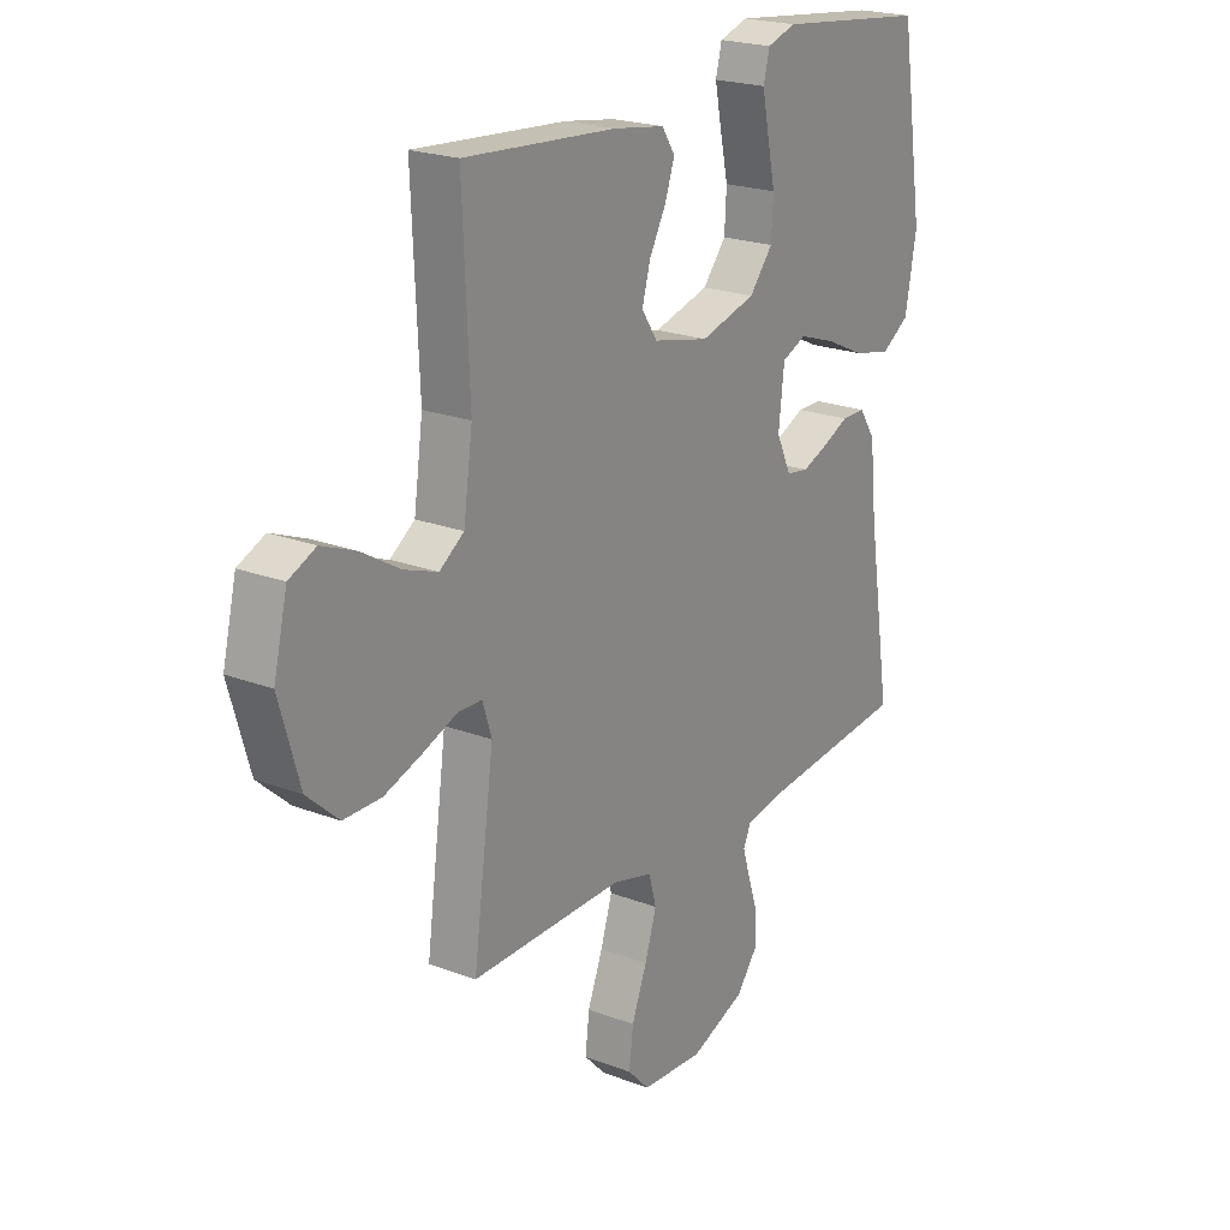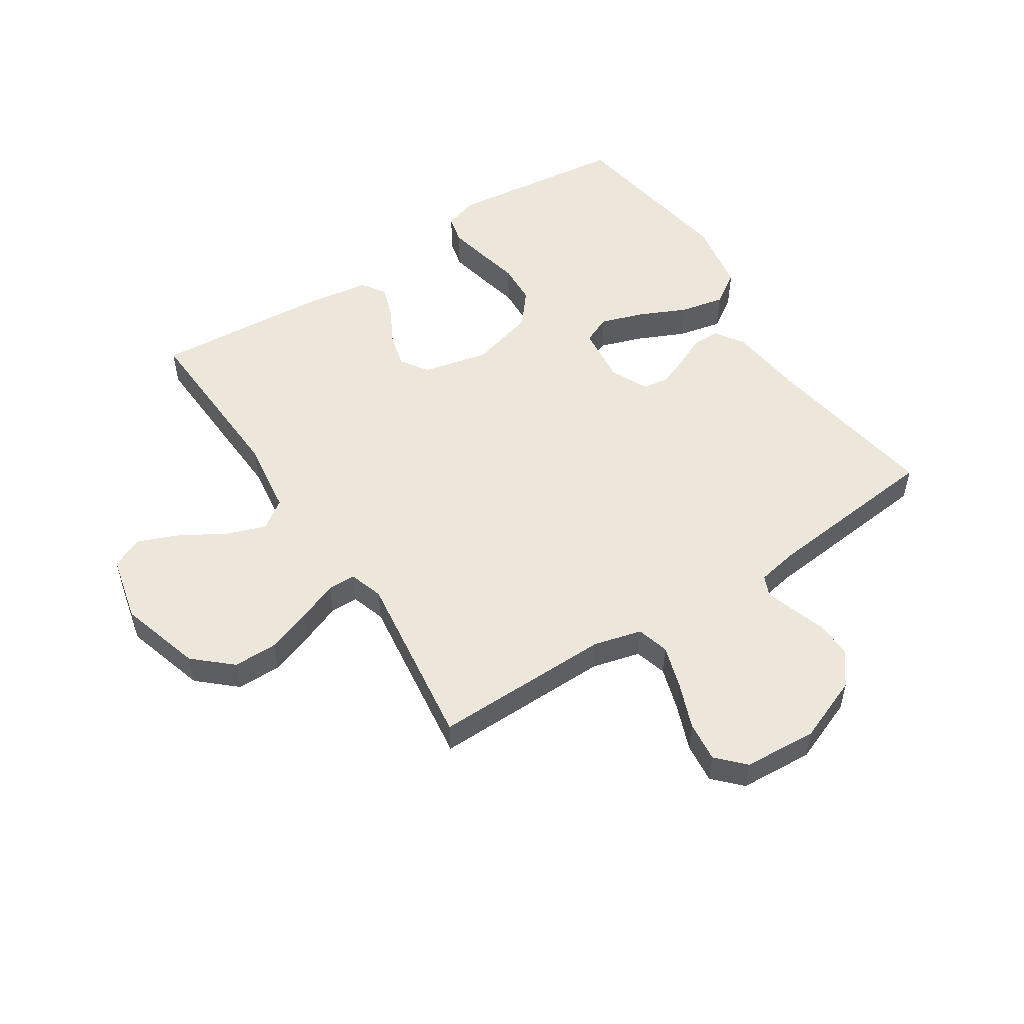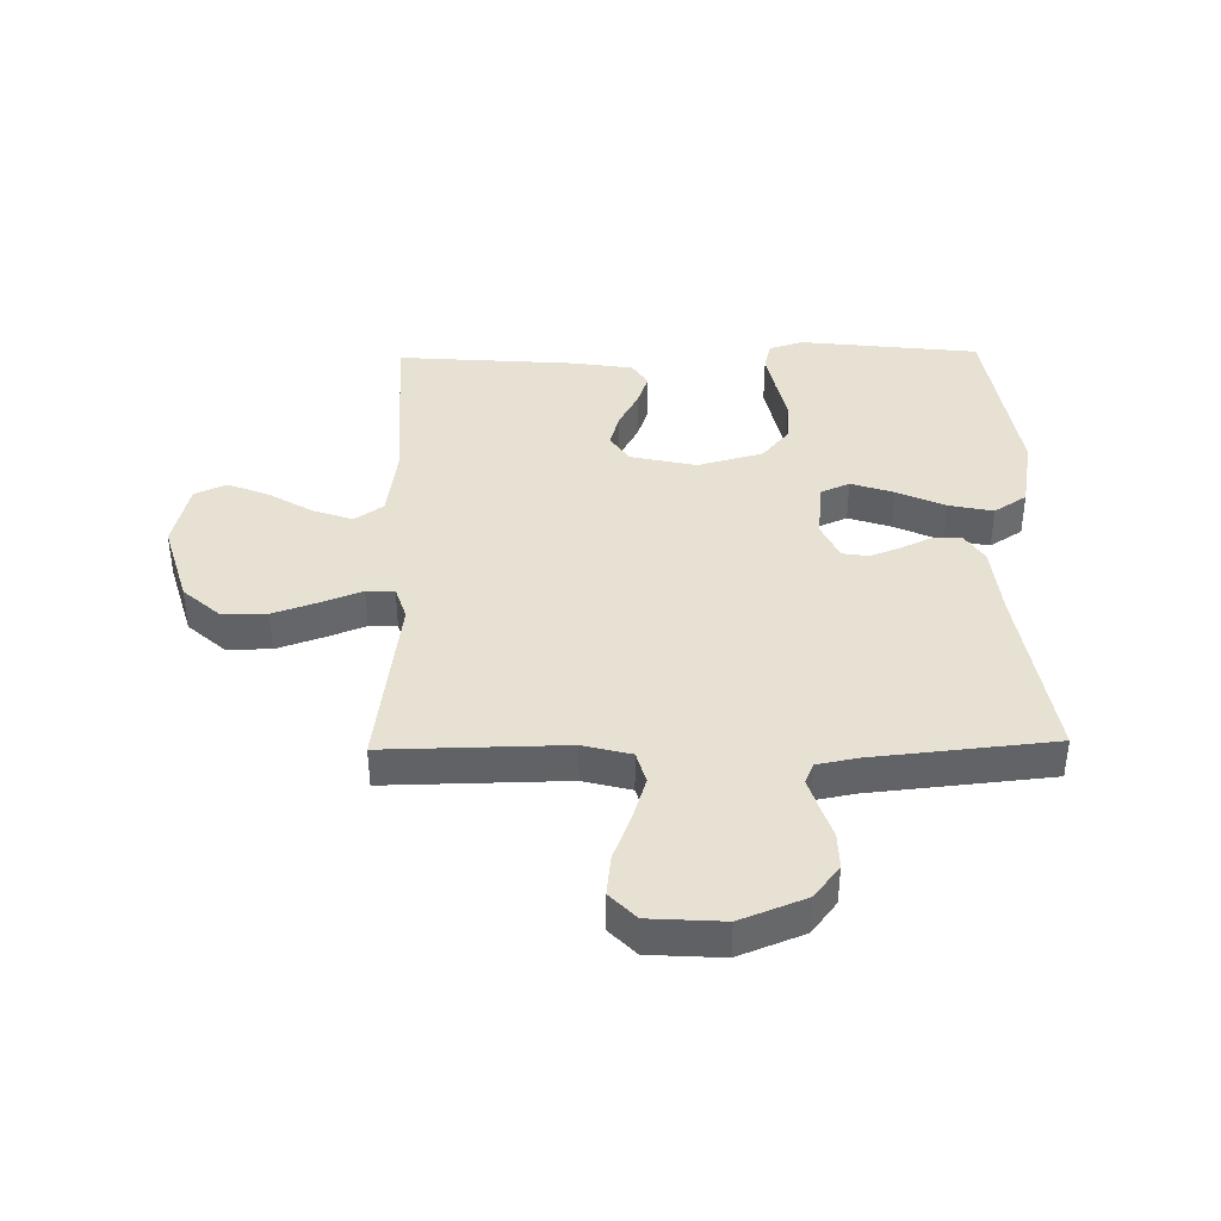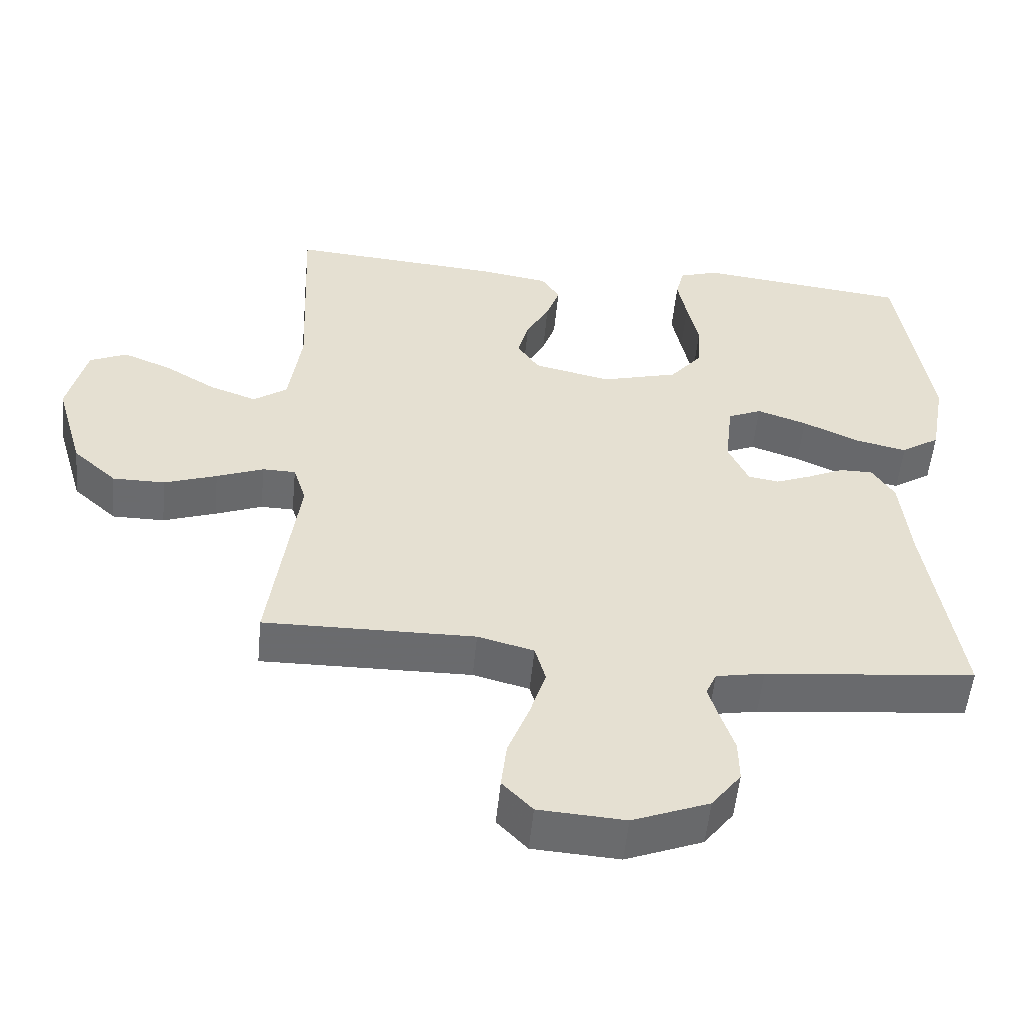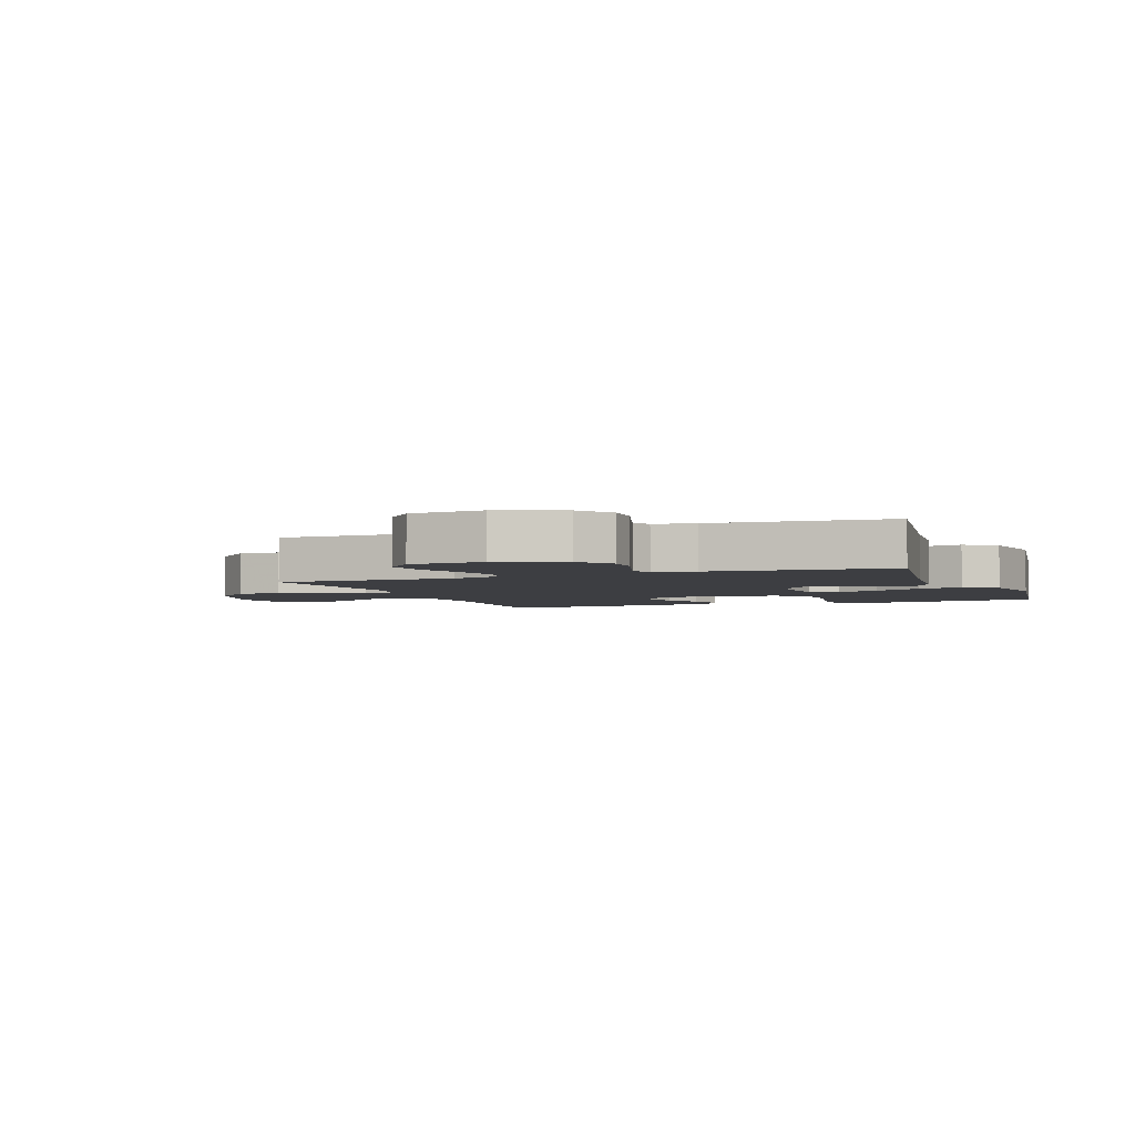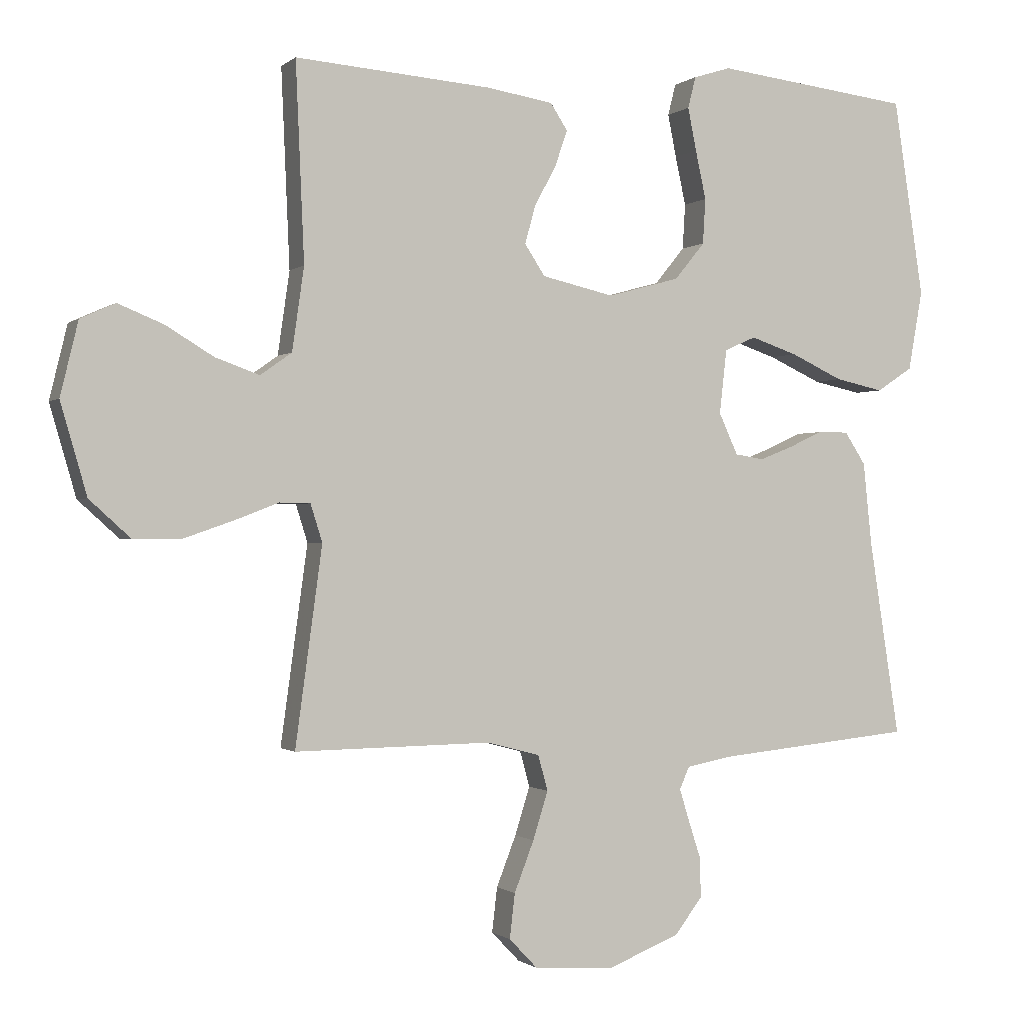
<metadata>
{"format":"obj","ext":"obj","renderer":"f3d","projection":"perspective","resolution":1024,"background":"white","views":[{"elev":21.7,"azim":123.9,"up":"+Z"},{"elev":52.4,"azim":146.8,"up":"+Y"},{"elev":39.5,"azim":178.9,"up":"+Y"},{"elev":-53.3,"azim":174.5,"up":"+Z"},{"elev":-3.5,"azim":-158.9,"up":"+Y"},{"elev":-0.7,"azim":157.5,"up":"+Z"}]}
</metadata>
<code>
v 0.5 0.07 0.5
v 0.487 0.07 0.2
v 0.505 0.07 0.074
v 0.553 0.07 0.04
v 0.62 0.07 0.064
v 0.693 0.07 0.108
v 0.762 0.07 0.136
v 0.815 0.07 0.112
v 0.842 0.07 0
v 0.802 0.07 -0.138
v 0.74 0.07 -0.194
v 0.666 0.07 -0.194
v 0.591 0.07 -0.168
v 0.524 0.07 -0.142
v 0.477 0.07 -0.143
v 0.459 0.07 -0.2
v 0.5 0.07 -0.5
v 0.2 0.07 -0.496
v 0.12 0.07 -0.517
v 0.105 0.07 -0.571
v 0.128 0.07 -0.644
v 0.158 0.07 -0.721
v 0.166 0.07 -0.789
v 0.123 0.07 -0.834
v 0 0.07 -0.842
v -0.109 0.07 -0.799
v -0.151 0.07 -0.744
v -0.15 0.07 -0.684
v -0.131 0.07 -0.626
v -0.116 0.07 -0.577
v -0.131 0.07 -0.543
v -0.2 0.07 -0.53
v -0.5 0.07 -0.5
v -0.453 0.07 -0.2
v -0.44 0.07 -0.075
v -0.408 0.07 -0.026
v -0.361 0.07 -0.026
v -0.309 0.07 -0.05
v -0.258 0.07 -0.07
v -0.214 0.07 -0.063
v -0.185 0.07 0
v -0.196 0.07 0.098
v -0.244 0.07 0.119
v -0.315 0.07 0.095
v -0.395 0.07 0.058
v -0.469 0.07 0.042
v -0.524 0.07 0.078
v -0.546 0.07 0.2
v -0.5 0.07 0.5
v -0.2 0.07 0.535
v -0.143 0.07 0.517
v -0.131 0.07 0.469
v -0.144 0.07 0.404
v -0.16 0.07 0.33
v -0.156 0.07 0.261
v -0.11 0.07 0.205
v 0 0.07 0.175
v 0.11 0.07 0.2
v 0.141 0.07 0.247
v 0.125 0.07 0.305
v 0.092 0.07 0.366
v 0.073 0.07 0.421
v 0.099 0.07 0.461
v 0.2 0.07 0.477
v 0.5 0 0.5
v 0.487 0 0.2
v 0.505 0 0.074
v 0.553 0 0.04
v 0.62 0 0.064
v 0.693 0 0.108
v 0.762 0 0.136
v 0.815 0 0.112
v 0.842 0 0
v 0.802 0 -0.138
v 0.74 0 -0.194
v 0.666 0 -0.194
v 0.591 0 -0.168
v 0.524 0 -0.142
v 0.477 0 -0.143
v 0.459 0 -0.2
v 0.5 0 -0.5
v 0.2 0 -0.496
v 0.12 0 -0.517
v 0.105 0 -0.571
v 0.128 0 -0.644
v 0.158 0 -0.721
v 0.166 0 -0.789
v 0.123 0 -0.834
v 0 0 -0.842
v -0.109 0 -0.799
v -0.151 0 -0.744
v -0.15 0 -0.684
v -0.131 0 -0.626
v -0.116 0 -0.577
v -0.131 0 -0.543
v -0.2 0 -0.53
v -0.5 0 -0.5
v -0.453 0 -0.2
v -0.44 0 -0.075
v -0.408 0 -0.026
v -0.361 0 -0.026
v -0.309 0 -0.05
v -0.258 0 -0.07
v -0.214 0 -0.063
v -0.185 0 0
v -0.196 0 0.098
v -0.244 0 0.119
v -0.315 0 0.095
v -0.395 0 0.058
v -0.469 0 0.042
v -0.524 0 0.078
v -0.546 0 0.2
v -0.5 0 0.5
v -0.2 0 0.535
v -0.143 0 0.517
v -0.131 0 0.469
v -0.144 0 0.404
v -0.16 0 0.33
v -0.156 0 0.261
v -0.11 0 0.205
v 0 0 0.175
v 0.11 0 0.2
v 0.141 0 0.247
v 0.125 0 0.305
v 0.092 0 0.366
v 0.073 0 0.421
v 0.099 0 0.461
v 0.2 0 0.477
f 64 1 2
f 63 64 2
f 62 63 2
f 61 62 2
f 60 61 2
f 59 60 2 3
f 58 59 3 4
f 57 58 4
f 52 53 54
f 51 52 54
f 50 51 54
f 49 50 54
f 48 49 54
f 47 48 54
f 46 47 54
f 45 46 54
f 44 45 54
f 43 44 54 55
f 42 43 55 56
f 36 37 38
f 35 36 38
f 34 35 38
f 34 38 39
f 33 34 39
f 32 33 39
f 31 32 39 40
f 27 28 29
f 26 27 29
f 25 26 29
f 24 25 29
f 23 24 29
f 22 23 29
f 21 22 29
f 20 21 29 30
f 31 40 41
f 30 31 41
f 20 30 41
f 19 20 41
f 12 13 14
f 11 12 14
f 10 11 14
f 9 10 14
f 8 9 14
f 7 8 14
f 6 7 14
f 5 6 14
f 4 5 14 15
f 57 4 15
f 57 15 16
f 56 57 16
f 42 56 16
f 41 42 16
f 19 41 16
f 18 19 16
f 16 17 18
f 66 65 128
f 66 128 127
f 66 127 126
f 66 126 125
f 66 125 124
f 67 66 124 123
f 68 67 123 122
f 68 122 121
f 118 117 116
f 118 116 115
f 118 115 114
f 118 114 113
f 118 113 112
f 118 112 111
f 118 111 110
f 118 110 109
f 118 109 108
f 119 118 108 107
f 120 119 107 106
f 102 101 100
f 102 100 99
f 102 99 98
f 103 102 98
f 103 98 97
f 103 97 96
f 104 103 96 95
f 93 92 91
f 93 91 90
f 93 90 89
f 93 89 88
f 93 88 87
f 93 87 86
f 93 86 85
f 94 93 85 84
f 105 104 95
f 105 95 94
f 105 94 84
f 105 84 83
f 78 77 76
f 78 76 75
f 78 75 74
f 78 74 73
f 78 73 72
f 78 72 71
f 78 71 70
f 78 70 69
f 79 78 69 68
f 79 68 121
f 80 79 121
f 80 121 120
f 80 120 106
f 80 106 105
f 80 105 83
f 80 83 82
f 82 81 80
f 1 65 66 2
f 2 66 67 3
f 3 67 68 4
f 4 68 69 5
f 5 69 70 6
f 6 70 71 7
f 7 71 72 8
f 8 72 73 9
f 9 73 74 10
f 10 74 75 11
f 11 75 76 12
f 12 76 77 13
f 13 77 78 14
f 14 78 79 15
f 15 79 80 16
f 16 80 81 17
f 17 81 82 18
f 18 82 83 19
f 19 83 84 20
f 20 84 85 21
f 21 85 86 22
f 22 86 87 23
f 23 87 88 24
f 24 88 89 25
f 25 89 90 26
f 26 90 91 27
f 27 91 92 28
f 28 92 93 29
f 29 93 94 30
f 30 94 95 31
f 31 95 96 32
f 32 96 97 33
f 33 97 98 34
f 34 98 99 35
f 35 99 100 36
f 36 100 101 37
f 37 101 102 38
f 38 102 103 39
f 39 103 104 40
f 40 104 105 41
f 41 105 106 42
f 42 106 107 43
f 43 107 108 44
f 44 108 109 45
f 45 109 110 46
f 46 110 111 47
f 47 111 112 48
f 48 112 113 49
f 49 113 114 50
f 50 114 115 51
f 51 115 116 52
f 52 116 117 53
f 53 117 118 54
f 54 118 119 55
f 55 119 120 56
f 56 120 121 57
f 57 121 122 58
f 58 122 123 59
f 59 123 124 60
f 60 124 125 61
f 61 125 126 62
f 62 126 127 63
f 63 127 128 64
f 64 128 65 1

</code>
